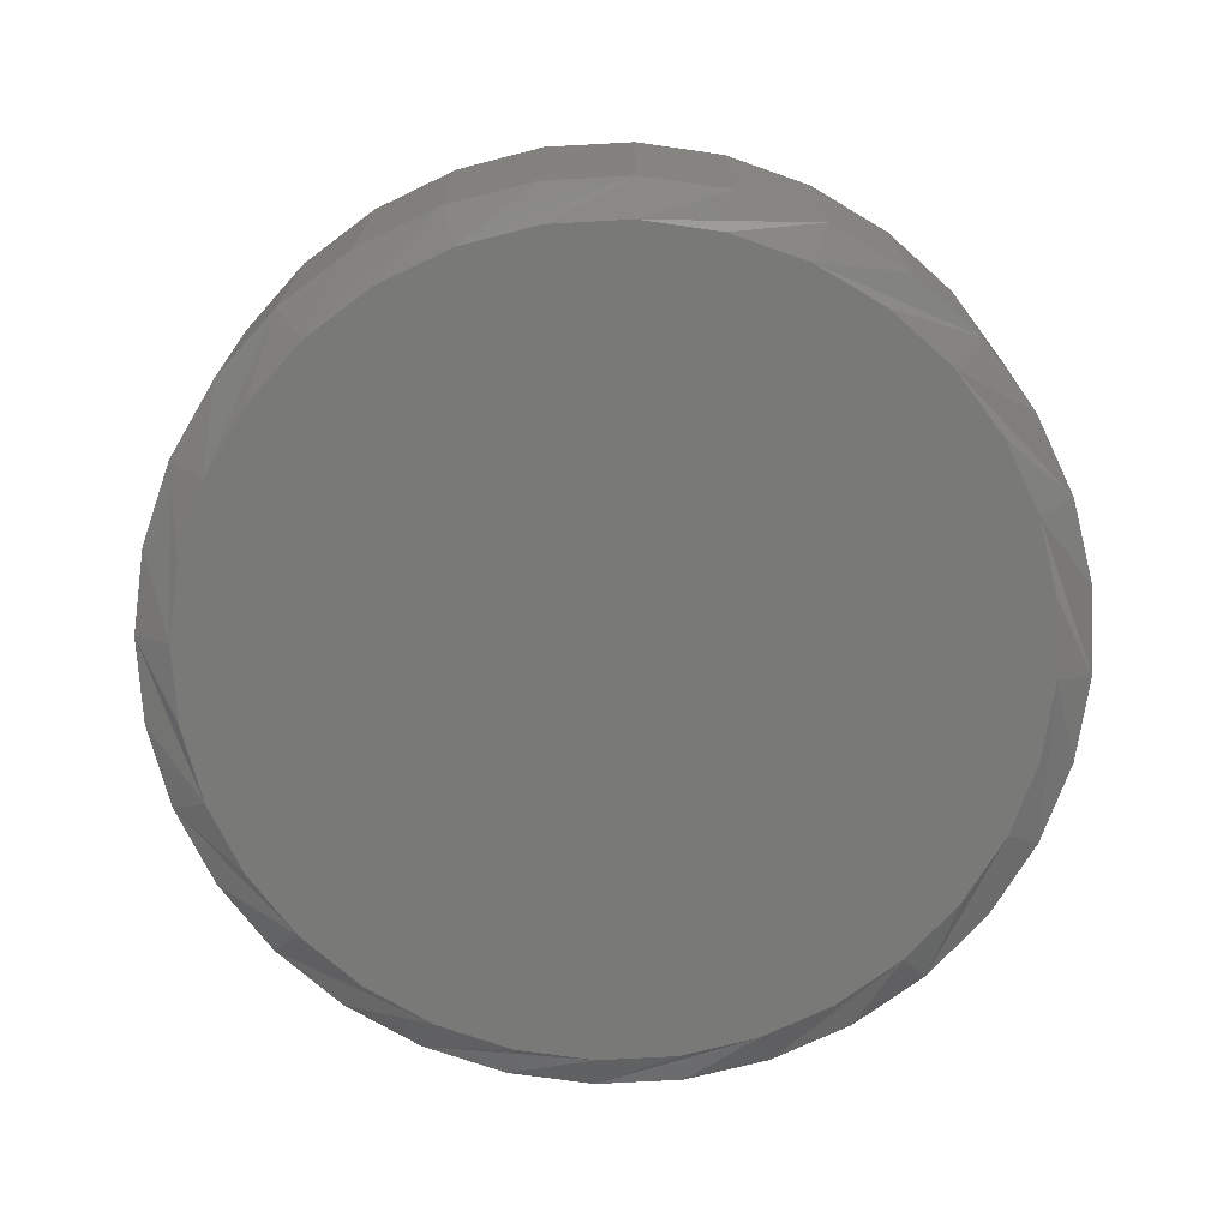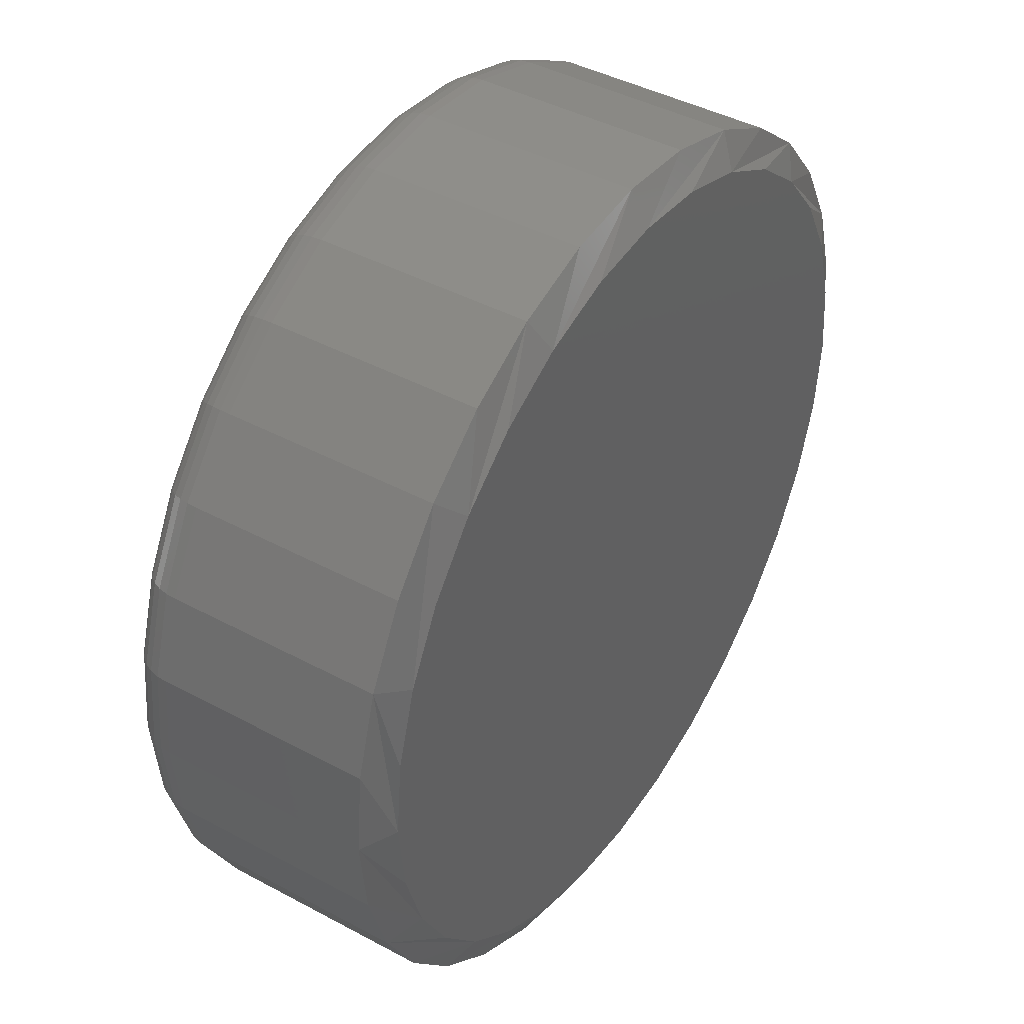
<metadata>
{"format":"stl","ext":"stl","renderer":"f3d","projection":"perspective","resolution":1024,"background":"white","views":[{"elev":-71.9,"azim":-92.5,"up":"+Z"},{"elev":42.6,"azim":122.7,"up":"+Y"}]}
</metadata>
<code>
# stl→obj: 352 verts, 700 faces
v 0.4027 -0.008635 0.01562
v 0.4027 -0.008635 0.2031
v 0.3952 -0.08497 0.01562
v 0.3952 -0.08497 0.2031
v 0.3729 -0.1584 0.01562
v 0.3729 -0.1584 0.2031
v 0.3368 -0.226 0.01562
v 0.3368 -0.226 0.2031
v 0.2881 -0.2853 0.01562
v 0.2881 -0.2853 0.2031
v 0.2288 -0.334 0.01562
v 0.2288 -0.334 0.2031
v 0.1612 -0.3701 0.01562
v 0.1612 -0.3701 0.2031
v 0.08777 -0.3924 0.01562
v 0.08777 -0.3924 0.2031
v 0.01143 -0.3999 0.01562
v 0.01143 -0.3999 0.2031
v -0.0649 -0.3924 0.01562
v -0.0649 -0.3924 0.2031
v -0.1383 -0.3701 0.01562
v -0.1383 -0.3701 0.2031
v -0.206 -0.334 0.01562
v -0.206 -0.334 0.2031
v -0.2652 -0.2853 0.01562
v -0.2652 -0.2853 0.2031
v -0.3139 -0.226 0.01562
v -0.3139 -0.226 0.2031
v -0.3501 -0.1584 0.01562
v -0.3501 -0.1584 0.2031
v -0.3723 -0.08497 0.01562
v -0.3723 -0.08497 0.2031
v -0.3799 -0.008635 0.01562
v -0.3799 -0.008635 0.2031
v -0.3723 0.0677 0.01562
v -0.3723 0.0677 0.2031
v -0.3501 0.1411 0.01562
v -0.3501 0.1411 0.2031
v -0.3139 0.2088 0.01562
v -0.3139 0.2088 0.2031
v -0.2652 0.268 0.01562
v -0.2652 0.268 0.2031
v -0.206 0.3167 0.01562
v -0.206 0.3167 0.2031
v -0.1383 0.3529 0.01562
v -0.1383 0.3529 0.2031
v -0.0649 0.3751 0.01562
v -0.0649 0.3751 0.2031
v 0.01143 0.3826 0.01562
v 0.01143 0.3826 0.2031
v 0.08777 0.3751 0.01562
v 0.08777 0.3751 0.2031
v 0.1612 0.3529 0.01562
v 0.1612 0.3529 0.2031
v 0.2288 0.3167 0.01562
v 0.2288 0.3167 0.2031
v 0.2881 0.268 0.01562
v 0.2881 0.268 0.2031
v 0.3368 0.2088 0.01562
v 0.3368 0.2088 0.2031
v 0.3729 0.1411 0.01562
v 0.3729 0.1411 0.2031
v 0.3952 0.0677 0.01562
v 0.3952 0.0677 0.2031
v -0.05576 0.3292 0.25
v 0.07862 0.3292 0.25
v 0.01143 0.3358 0.25
v 0.1432 0.3096 0.25
v -0.1204 0.3096 0.25
v 0.2028 0.2777 0.25
v -0.1799 0.2777 0.25
v 0.255 0.2349 0.25
v -0.2321 0.2349 0.25
v 0.2978 0.1827 0.25
v -0.2749 0.1827 0.25
v 0.3296 0.1232 0.25
v -0.3068 0.1232 0.25
v 0.3492 0.05856 0.25
v -0.3264 0.05856 0.25
v 0.3558 -0.008635 0.25
v -0.333 -0.008635 0.25
v 0.3492 -0.07583 0.25
v -0.3264 -0.07583 0.25
v 0.3296 -0.1404 0.25
v -0.3068 -0.1404 0.25
v 0.2978 -0.2 0.25
v -0.2749 -0.2 0.25
v 0.255 -0.2522 0.25
v -0.2321 -0.2522 0.25
v 0.2028 -0.295 0.25
v -0.1799 -0.295 0.25
v 0.1432 -0.3268 0.25
v -0.1204 -0.3268 0.25
v 0.07862 -0.3464 0.25
v -0.05576 -0.3464 0.25
v 0.01143 -0.353 0.25
v -0.3421 -0.008635 0.2491
v -0.3353 0.06034 0.2491
v -0.3509 -0.008635 0.2464
v -0.344 0.06206 0.2464
v -0.359 -0.008635 0.2421
v -0.3519 0.06364 0.2421
v -0.3661 -0.008635 0.2363
v -0.3589 0.06502 0.2363
v -0.372 -0.008635 0.2292
v -0.3646 0.06616 0.2292
v -0.3763 -0.008635 0.2211
v -0.3688 0.067 0.2211
v -0.379 -0.008635 0.2123
v -0.3715 0.06752 0.2123
v 0.3582 0.06034 0.2491
v 0.365 -0.008635 0.2491
v 0.3668 0.06206 0.2464
v 0.3738 -0.008635 0.2464
v 0.3748 0.06364 0.2421
v 0.3819 -0.008635 0.2421
v 0.3817 0.06502 0.2363
v 0.389 -0.008635 0.2363
v 0.3874 0.06616 0.2292
v 0.3948 -0.008635 0.2292
v 0.3917 0.067 0.2211
v 0.3991 -0.008635 0.2211
v 0.3943 0.06752 0.2123
v 0.4018 -0.008635 0.2123
v 0.3381 0.1267 0.2491
v 0.3462 0.13 0.2464
v 0.3537 0.1331 0.2421
v 0.3602 0.1358 0.2363
v 0.3656 0.1381 0.2292
v 0.3696 0.1397 0.2211
v 0.3721 0.1408 0.2123
v 0.3054 0.1878 0.2491
v 0.3127 0.1927 0.2464
v 0.3194 0.1972 0.2421
v 0.3254 0.2011 0.2363
v 0.3302 0.2044 0.2292
v 0.3338 0.2068 0.2211
v 0.336 0.2082 0.2123
v 0.2614 0.2414 0.2491
v 0.2676 0.2476 0.2464
v 0.2734 0.2533 0.2421
v 0.2784 0.2583 0.2363
v 0.2825 0.2625 0.2292
v 0.2856 0.2655 0.2211
v 0.2875 0.2674 0.2123
v 0.2079 0.2853 0.2491
v 0.2127 0.2926 0.2464
v 0.2172 0.2994 0.2421
v 0.2212 0.3053 0.2363
v 0.2244 0.3101 0.2292
v 0.2268 0.3137 0.2211
v 0.2283 0.316 0.2123
v 0.1467 0.318 0.2491
v 0.1501 0.3261 0.2464
v 0.1532 0.3336 0.2421
v 0.1559 0.3402 0.2363
v 0.1581 0.3456 0.2292
v 0.1598 0.3496 0.2211
v 0.1608 0.352 0.2123
v 0.08041 0.3381 0.2491
v 0.08212 0.3467 0.2464
v 0.0837 0.3547 0.2421
v 0.08509 0.3617 0.2363
v 0.08623 0.3674 0.2292
v 0.08707 0.3716 0.2211
v 0.08759 0.3742 0.2123
v 0.01143 0.3449 0.2491
v 0.01143 0.3537 0.2464
v 0.01143 0.3618 0.2421
v 0.01143 0.3689 0.2363
v 0.01143 0.3747 0.2292
v 0.01143 0.3791 0.2211
v 0.01143 0.3817 0.2123
v -0.05754 0.3381 0.2491
v -0.05926 0.3467 0.2464
v -0.06084 0.3547 0.2421
v -0.06223 0.3617 0.2363
v -0.06336 0.3674 0.2292
v -0.06421 0.3716 0.2211
v -0.06473 0.3742 0.2123
v -0.1239 0.318 0.2491
v -0.1272 0.3261 0.2464
v -0.1303 0.3336 0.2421
v -0.1331 0.3402 0.2363
v -0.1353 0.3456 0.2292
v -0.1369 0.3496 0.2211
v -0.138 0.352 0.2123
v -0.185 0.2853 0.2491
v -0.1899 0.2926 0.2464
v -0.1944 0.2994 0.2421
v -0.1983 0.3053 0.2363
v -0.2016 0.3101 0.2292
v -0.204 0.3137 0.2211
v -0.2055 0.316 0.2123
v -0.2386 0.2414 0.2491
v -0.2448 0.2476 0.2464
v -0.2505 0.2533 0.2421
v -0.2555 0.2583 0.2363
v -0.2597 0.2625 0.2292
v -0.2627 0.2655 0.2211
v -0.2646 0.2674 0.2123
v -0.2825 0.1878 0.2491
v -0.2898 0.1927 0.2464
v -0.2966 0.1972 0.2421
v -0.3025 0.2011 0.2363
v -0.3073 0.2044 0.2292
v -0.3109 0.2068 0.2211
v -0.3132 0.2082 0.2123
v -0.3152 0.1267 0.2491
v -0.3233 0.13 0.2464
v -0.3308 0.1331 0.2421
v -0.3374 0.1358 0.2363
v -0.3428 0.1381 0.2292
v -0.3468 0.1397 0.2211
v -0.3492 0.1408 0.2123
v 0.3582 -0.07761 0.2491
v 0.3668 -0.07933 0.2464
v 0.3748 -0.08091 0.2421
v 0.3817 -0.08229 0.2363
v 0.3874 -0.08343 0.2292
v 0.3917 -0.08427 0.2211
v 0.3943 -0.08479 0.2123
v -0.3353 -0.07761 0.2491
v -0.344 -0.07933 0.2464
v -0.3519 -0.08091 0.2421
v -0.3589 -0.08229 0.2363
v -0.3646 -0.08343 0.2292
v -0.3688 -0.08427 0.2211
v -0.3715 -0.08479 0.2123
v -0.3152 -0.1439 0.2491
v -0.3233 -0.1473 0.2464
v -0.3308 -0.1504 0.2421
v -0.3374 -0.1531 0.2363
v -0.3428 -0.1553 0.2292
v -0.3468 -0.157 0.2211
v -0.3492 -0.158 0.2123
v -0.2825 -0.2051 0.2491
v -0.2898 -0.2099 0.2464
v -0.2966 -0.2144 0.2421
v -0.3025 -0.2184 0.2363
v -0.3073 -0.2216 0.2292
v -0.3109 -0.224 0.2211
v -0.3132 -0.2255 0.2123
v -0.2386 -0.2586 0.2491
v -0.2448 -0.2649 0.2464
v -0.2505 -0.2706 0.2421
v -0.2555 -0.2756 0.2363
v -0.2597 -0.2797 0.2292
v -0.2627 -0.2828 0.2211
v -0.2646 -0.2847 0.2123
v -0.185 -0.3026 0.2491
v -0.1899 -0.3099 0.2464
v -0.1944 -0.3167 0.2421
v -0.1983 -0.3226 0.2363
v -0.2016 -0.3274 0.2292
v -0.204 -0.331 0.2211
v -0.2055 -0.3332 0.2123
v -0.1239 -0.3353 0.2491
v -0.1272 -0.3434 0.2464
v -0.1303 -0.3509 0.2421
v -0.1331 -0.3574 0.2363
v -0.1353 -0.3628 0.2292
v -0.1369 -0.3668 0.2211
v -0.138 -0.3693 0.2123
v -0.05754 -0.3554 0.2491
v -0.05926 -0.364 0.2464
v -0.06084 -0.372 0.2421
v -0.06223 -0.3789 0.2363
v -0.06336 -0.3847 0.2292
v -0.06421 -0.3889 0.2211
v -0.06473 -0.3915 0.2123
v 0.01143 -0.3622 0.2491
v 0.01143 -0.371 0.2464
v 0.01143 -0.3791 0.2421
v 0.01143 -0.3862 0.2363
v 0.01143 -0.392 0.2292
v 0.01143 -0.3963 0.2211
v 0.01143 -0.399 0.2123
v 0.08041 -0.3554 0.2491
v 0.08212 -0.364 0.2464
v 0.0837 -0.372 0.2421
v 0.08509 -0.3789 0.2363
v 0.08623 -0.3847 0.2292
v 0.08707 -0.3889 0.2211
v 0.08759 -0.3915 0.2123
v 0.1467 -0.3353 0.2491
v 0.1501 -0.3434 0.2464
v 0.1532 -0.3509 0.2421
v 0.1559 -0.3574 0.2363
v 0.1581 -0.3628 0.2292
v 0.1598 -0.3668 0.2211
v 0.1608 -0.3693 0.2123
v 0.2079 -0.3026 0.2491
v 0.2127 -0.3099 0.2464
v 0.2172 -0.3167 0.2421
v 0.2212 -0.3226 0.2363
v 0.2244 -0.3274 0.2292
v 0.2268 -0.331 0.2211
v 0.2283 -0.3332 0.2123
v 0.2614 -0.2586 0.2491
v 0.2676 -0.2649 0.2464
v 0.2734 -0.2706 0.2421
v 0.2784 -0.2756 0.2363
v 0.2825 -0.2797 0.2292
v 0.2856 -0.2828 0.2211
v 0.2875 -0.2847 0.2123
v 0.3054 -0.2051 0.2491
v 0.3127 -0.2099 0.2464
v 0.3194 -0.2144 0.2421
v 0.3254 -0.2184 0.2363
v 0.3302 -0.2216 0.2292
v 0.3338 -0.224 0.2211
v 0.336 -0.2255 0.2123
v 0.3381 -0.1439 0.2491
v 0.3462 -0.1473 0.2464
v 0.3537 -0.1504 0.2421
v 0.3602 -0.1531 0.2363
v 0.3656 -0.1553 0.2292
v 0.3696 -0.157 0.2211
v 0.3721 -0.158 0.2123
v 0.01143 0.3514 0
v 0.08167 0.3445 0
v -0.05881 0.3445 0
v 0.01143 -0.3687 0
v -0.05881 -0.3617 0
v 0.08167 -0.3617 0
v -0.1263 -0.3413 0
v 0.1492 -0.3413 0
v -0.1886 -0.308 0
v 0.2115 -0.308 0
v -0.2432 -0.2632 0
v 0.266 -0.2632 0
v -0.2879 -0.2087 0
v 0.3108 -0.2087 0
v -0.3212 -0.1464 0
v 0.3441 -0.1464 0
v -0.3417 -0.07887 0
v 0.3645 -0.07887 0
v -0.3486 -0.008635 0
v 0.3715 -0.008635 0
v -0.3417 0.0616 0
v 0.3645 0.0616 0
v -0.3212 0.1291 0
v 0.3441 0.1291 0
v -0.2879 0.1914 0
v 0.3108 0.1914 0
v -0.2432 0.2459 0
v 0.266 0.2459 0
v -0.1886 0.2907 0
v 0.2115 0.2907 0
v -0.1263 0.324 0
v 0.1492 0.324 0
f 1 2 3
f 3 2 4
f 3 4 5
f 5 4 6
f 5 6 7
f 7 6 8
f 7 8 9
f 9 8 10
f 9 10 11
f 11 10 12
f 11 12 13
f 13 12 14
f 13 14 15
f 15 14 16
f 15 16 17
f 17 16 18
f 17 18 19
f 19 18 20
f 19 20 21
f 21 20 22
f 21 22 23
f 23 22 24
f 23 24 25
f 25 24 26
f 25 26 27
f 27 26 28
f 27 28 29
f 29 28 30
f 29 30 31
f 31 30 32
f 31 32 33
f 33 32 34
f 33 34 35
f 35 34 36
f 35 36 37
f 37 36 38
f 37 38 39
f 39 38 40
f 39 40 41
f 41 40 42
f 41 42 43
f 43 42 44
f 43 44 45
f 45 44 46
f 45 46 47
f 47 46 48
f 47 48 49
f 49 48 50
f 49 50 51
f 51 50 52
f 51 52 53
f 53 52 54
f 53 54 55
f 55 54 56
f 55 56 57
f 57 56 58
f 57 58 59
f 59 58 60
f 59 60 61
f 61 60 62
f 61 62 63
f 63 62 64
f 63 64 1
f 1 64 2
f 65 66 67
f 66 65 68
f 68 65 69
f 68 69 70
f 70 69 71
f 70 71 72
f 72 71 73
f 72 73 74
f 74 73 75
f 74 75 76
f 76 75 77
f 76 77 78
f 78 77 79
f 78 79 80
f 80 79 81
f 80 81 82
f 82 81 83
f 82 83 84
f 84 83 85
f 84 85 86
f 86 85 87
f 86 87 88
f 88 87 89
f 88 89 90
f 90 89 91
f 90 91 92
f 92 91 93
f 92 93 94
f 94 93 95
f 94 95 96
f 81 79 97
f 97 79 98
f 97 98 99
f 99 98 100
f 99 100 101
f 101 100 102
f 101 102 103
f 103 102 104
f 103 104 105
f 105 104 106
f 105 106 107
f 107 106 108
f 107 108 109
f 109 108 110
f 109 110 34
f 34 110 36
f 78 80 111
f 111 80 112
f 111 112 113
f 113 112 114
f 113 114 115
f 115 114 116
f 115 116 117
f 117 116 118
f 117 118 119
f 119 118 120
f 119 120 121
f 121 120 122
f 121 122 123
f 123 122 124
f 123 124 64
f 64 124 2
f 76 78 125
f 125 78 111
f 125 111 126
f 126 111 113
f 126 113 127
f 127 113 115
f 127 115 128
f 128 115 117
f 128 117 129
f 129 117 119
f 129 119 130
f 130 119 121
f 130 121 131
f 131 121 123
f 131 123 62
f 62 123 64
f 74 76 132
f 132 76 125
f 132 125 133
f 133 125 126
f 133 126 134
f 134 126 127
f 134 127 135
f 135 127 128
f 135 128 136
f 136 128 129
f 136 129 137
f 137 129 130
f 137 130 138
f 138 130 131
f 138 131 60
f 60 131 62
f 72 74 139
f 139 74 132
f 139 132 140
f 140 132 133
f 140 133 141
f 141 133 134
f 141 134 142
f 142 134 135
f 142 135 143
f 143 135 136
f 143 136 144
f 144 136 137
f 144 137 145
f 145 137 138
f 145 138 58
f 58 138 60
f 70 72 146
f 146 72 139
f 146 139 147
f 147 139 140
f 147 140 148
f 148 140 141
f 148 141 149
f 149 141 142
f 149 142 150
f 150 142 143
f 150 143 151
f 151 143 144
f 151 144 152
f 152 144 145
f 152 145 56
f 56 145 58
f 68 70 153
f 153 70 146
f 153 146 154
f 154 146 147
f 154 147 155
f 155 147 148
f 155 148 156
f 156 148 149
f 156 149 157
f 157 149 150
f 157 150 158
f 158 150 151
f 158 151 159
f 159 151 152
f 159 152 54
f 54 152 56
f 66 68 160
f 160 68 153
f 160 153 161
f 161 153 154
f 161 154 162
f 162 154 155
f 162 155 163
f 163 155 156
f 163 156 164
f 164 156 157
f 164 157 165
f 165 157 158
f 165 158 166
f 166 158 159
f 166 159 52
f 52 159 54
f 67 66 167
f 167 66 160
f 167 160 168
f 168 160 161
f 168 161 169
f 169 161 162
f 169 162 170
f 170 162 163
f 170 163 171
f 171 163 164
f 171 164 172
f 172 164 165
f 172 165 173
f 173 165 166
f 173 166 50
f 50 166 52
f 65 67 174
f 174 67 167
f 174 167 175
f 175 167 168
f 175 168 176
f 176 168 169
f 176 169 177
f 177 169 170
f 177 170 178
f 178 170 171
f 178 171 179
f 179 171 172
f 179 172 180
f 180 172 173
f 180 173 48
f 48 173 50
f 69 65 181
f 181 65 174
f 181 174 182
f 182 174 175
f 182 175 183
f 183 175 176
f 183 176 184
f 184 176 177
f 184 177 185
f 185 177 178
f 185 178 186
f 186 178 179
f 186 179 187
f 187 179 180
f 187 180 46
f 46 180 48
f 71 69 188
f 188 69 181
f 188 181 189
f 189 181 182
f 189 182 190
f 190 182 183
f 190 183 191
f 191 183 184
f 191 184 192
f 192 184 185
f 192 185 193
f 193 185 186
f 193 186 194
f 194 186 187
f 194 187 44
f 44 187 46
f 73 71 195
f 195 71 188
f 195 188 196
f 196 188 189
f 196 189 197
f 197 189 190
f 197 190 198
f 198 190 191
f 198 191 199
f 199 191 192
f 199 192 200
f 200 192 193
f 200 193 201
f 201 193 194
f 201 194 42
f 42 194 44
f 75 73 202
f 202 73 195
f 202 195 203
f 203 195 196
f 203 196 204
f 204 196 197
f 204 197 205
f 205 197 198
f 205 198 206
f 206 198 199
f 206 199 207
f 207 199 200
f 207 200 208
f 208 200 201
f 208 201 40
f 40 201 42
f 77 75 209
f 209 75 202
f 209 202 210
f 210 202 203
f 210 203 211
f 211 203 204
f 211 204 212
f 212 204 205
f 212 205 213
f 213 205 206
f 213 206 214
f 214 206 207
f 214 207 215
f 215 207 208
f 215 208 38
f 38 208 40
f 79 77 98
f 98 77 209
f 98 209 100
f 100 209 210
f 100 210 102
f 102 210 211
f 102 211 104
f 104 211 212
f 104 212 106
f 106 212 213
f 106 213 108
f 108 213 214
f 108 214 110
f 110 214 215
f 110 215 36
f 36 215 38
f 80 82 112
f 112 82 216
f 112 216 114
f 114 216 217
f 114 217 116
f 116 217 218
f 116 218 118
f 118 218 219
f 118 219 120
f 120 219 220
f 120 220 122
f 122 220 221
f 122 221 124
f 124 221 222
f 124 222 2
f 2 222 4
f 83 81 223
f 223 81 97
f 223 97 224
f 224 97 99
f 224 99 225
f 225 99 101
f 225 101 226
f 226 101 103
f 226 103 227
f 227 103 105
f 227 105 228
f 228 105 107
f 228 107 229
f 229 107 109
f 229 109 32
f 32 109 34
f 85 83 230
f 230 83 223
f 230 223 231
f 231 223 224
f 231 224 232
f 232 224 225
f 232 225 233
f 233 225 226
f 233 226 234
f 234 226 227
f 234 227 235
f 235 227 228
f 235 228 236
f 236 228 229
f 236 229 30
f 30 229 32
f 87 85 237
f 237 85 230
f 237 230 238
f 238 230 231
f 238 231 239
f 239 231 232
f 239 232 240
f 240 232 233
f 240 233 241
f 241 233 234
f 241 234 242
f 242 234 235
f 242 235 243
f 243 235 236
f 243 236 28
f 28 236 30
f 89 87 244
f 244 87 237
f 244 237 245
f 245 237 238
f 245 238 246
f 246 238 239
f 246 239 247
f 247 239 240
f 247 240 248
f 248 240 241
f 248 241 249
f 249 241 242
f 249 242 250
f 250 242 243
f 250 243 26
f 26 243 28
f 91 89 251
f 251 89 244
f 251 244 252
f 252 244 245
f 252 245 253
f 253 245 246
f 253 246 254
f 254 246 247
f 254 247 255
f 255 247 248
f 255 248 256
f 256 248 249
f 256 249 257
f 257 249 250
f 257 250 24
f 24 250 26
f 93 91 258
f 258 91 251
f 258 251 259
f 259 251 252
f 259 252 260
f 260 252 253
f 260 253 261
f 261 253 254
f 261 254 262
f 262 254 255
f 262 255 263
f 263 255 256
f 263 256 264
f 264 256 257
f 264 257 22
f 22 257 24
f 95 93 265
f 265 93 258
f 265 258 266
f 266 258 259
f 266 259 267
f 267 259 260
f 267 260 268
f 268 260 261
f 268 261 269
f 269 261 262
f 269 262 270
f 270 262 263
f 270 263 271
f 271 263 264
f 271 264 20
f 20 264 22
f 96 95 272
f 272 95 265
f 272 265 273
f 273 265 266
f 273 266 274
f 274 266 267
f 274 267 275
f 275 267 268
f 275 268 276
f 276 268 269
f 276 269 277
f 277 269 270
f 277 270 278
f 278 270 271
f 278 271 18
f 18 271 20
f 94 96 279
f 279 96 272
f 279 272 280
f 280 272 273
f 280 273 281
f 281 273 274
f 281 274 282
f 282 274 275
f 282 275 283
f 283 275 276
f 283 276 284
f 284 276 277
f 284 277 285
f 285 277 278
f 285 278 16
f 16 278 18
f 92 94 286
f 286 94 279
f 286 279 287
f 287 279 280
f 287 280 288
f 288 280 281
f 288 281 289
f 289 281 282
f 289 282 290
f 290 282 283
f 290 283 291
f 291 283 284
f 291 284 292
f 292 284 285
f 292 285 14
f 14 285 16
f 90 92 293
f 293 92 286
f 293 286 294
f 294 286 287
f 294 287 295
f 295 287 288
f 295 288 296
f 296 288 289
f 296 289 297
f 297 289 290
f 297 290 298
f 298 290 291
f 298 291 299
f 299 291 292
f 299 292 12
f 12 292 14
f 88 90 300
f 300 90 293
f 300 293 301
f 301 293 294
f 301 294 302
f 302 294 295
f 302 295 303
f 303 295 296
f 303 296 304
f 304 296 297
f 304 297 305
f 305 297 298
f 305 298 306
f 306 298 299
f 306 299 10
f 10 299 12
f 86 88 307
f 307 88 300
f 307 300 308
f 308 300 301
f 308 301 309
f 309 301 302
f 309 302 310
f 310 302 303
f 310 303 311
f 311 303 304
f 311 304 312
f 312 304 305
f 312 305 313
f 313 305 306
f 313 306 8
f 8 306 10
f 84 86 314
f 314 86 307
f 314 307 315
f 315 307 308
f 315 308 316
f 316 308 309
f 316 309 317
f 317 309 310
f 317 310 318
f 318 310 311
f 318 311 319
f 319 311 312
f 319 312 320
f 320 312 313
f 320 313 6
f 6 313 8
f 82 84 216
f 216 84 314
f 216 314 217
f 217 314 315
f 217 315 218
f 218 315 316
f 218 316 219
f 219 316 317
f 219 317 220
f 220 317 318
f 220 318 221
f 221 318 319
f 221 319 222
f 222 319 320
f 222 320 4
f 4 320 6
f 321 322 323
f 324 325 326
f 326 325 327
f 326 327 328
f 328 327 329
f 328 329 330
f 330 329 331
f 330 331 332
f 332 331 333
f 332 333 334
f 334 333 335
f 334 335 336
f 336 335 337
f 336 337 338
f 338 337 339
f 338 339 340
f 340 339 341
f 340 341 342
f 342 341 343
f 342 343 344
f 344 343 345
f 344 345 346
f 346 345 347
f 346 347 348
f 348 347 349
f 348 349 350
f 350 349 351
f 350 351 352
f 352 351 323
f 352 323 322
f 3 5 336
f 33 339 31
f 27 29 335
f 23 25 331
f 19 21 327
f 15 17 324
f 11 13 328
f 7 9 332
f 3 336 1
f 1 336 338
f 1 338 340
f 31 339 29
f 29 339 337
f 29 337 335
f 27 335 25
f 25 335 333
f 25 333 331
f 23 331 21
f 21 331 329
f 21 329 327
f 19 327 17
f 17 327 325
f 17 325 324
f 15 324 13
f 13 324 326
f 13 326 328
f 11 328 9
f 9 328 330
f 9 330 332
f 7 332 5
f 5 332 334
f 5 334 336
f 35 37 343
f 1 340 63
f 59 61 344
f 55 57 348
f 51 53 352
f 47 49 321
f 43 45 351
f 39 41 347
f 35 343 33
f 33 343 341
f 33 341 339
f 63 340 61
f 61 340 342
f 61 342 344
f 59 344 57
f 57 344 346
f 57 346 348
f 55 348 53
f 53 348 350
f 53 350 352
f 51 352 49
f 49 352 322
f 49 322 321
f 47 321 45
f 45 321 323
f 45 323 351
f 43 351 41
f 41 351 349
f 41 349 347
f 39 347 37
f 37 347 345
f 37 345 343

</code>
